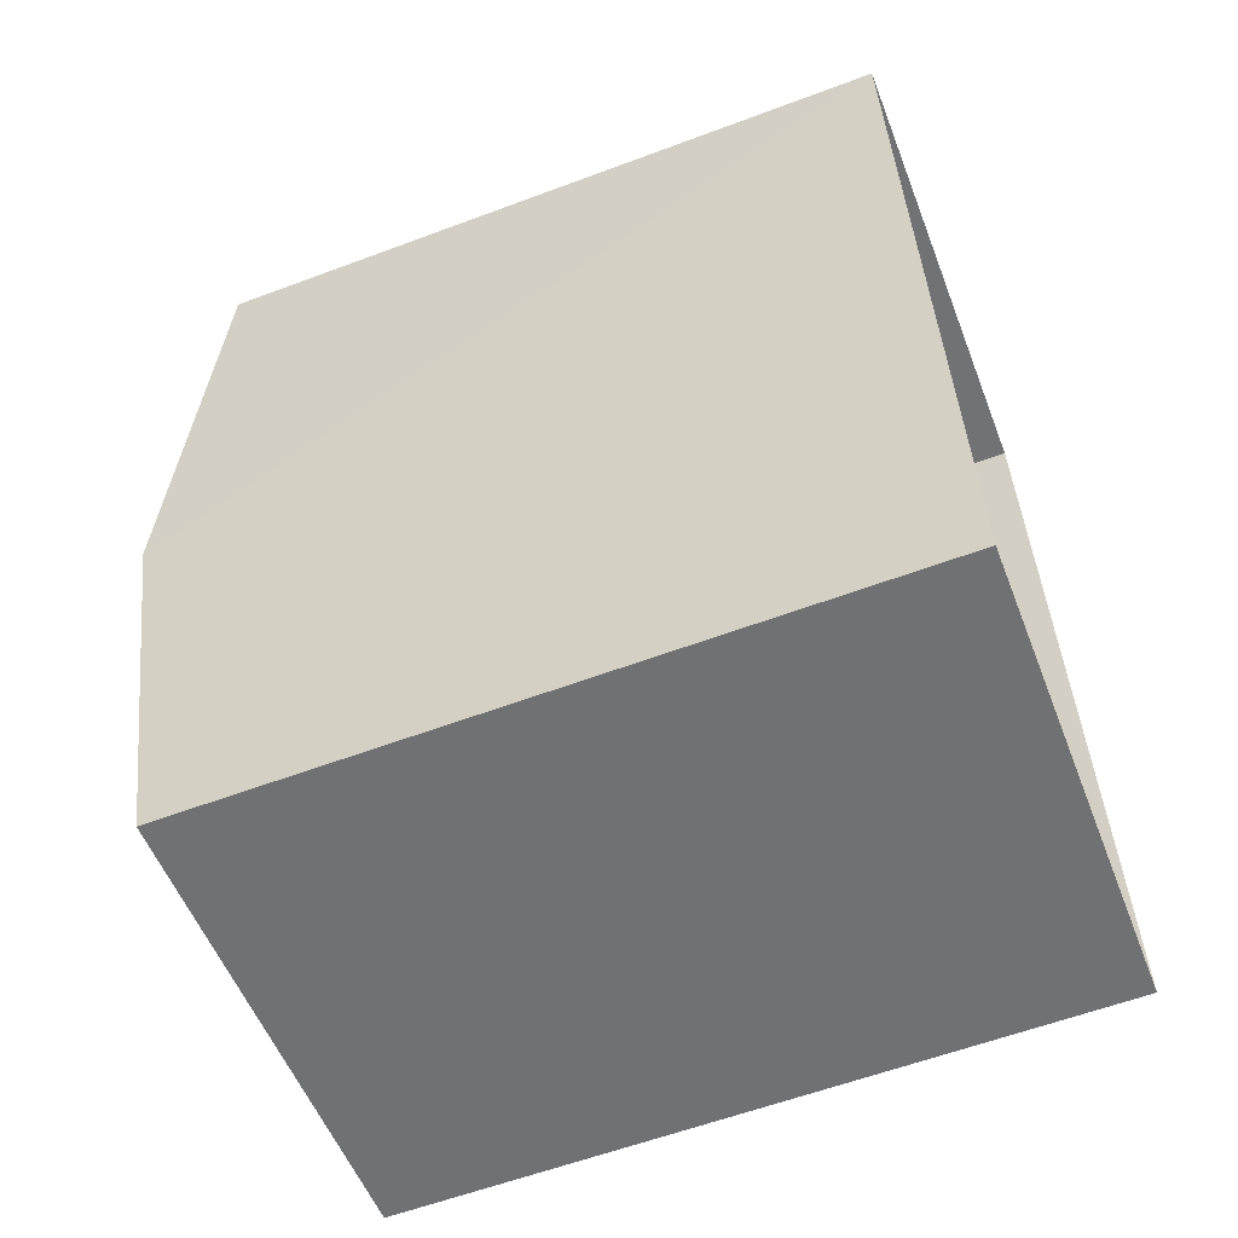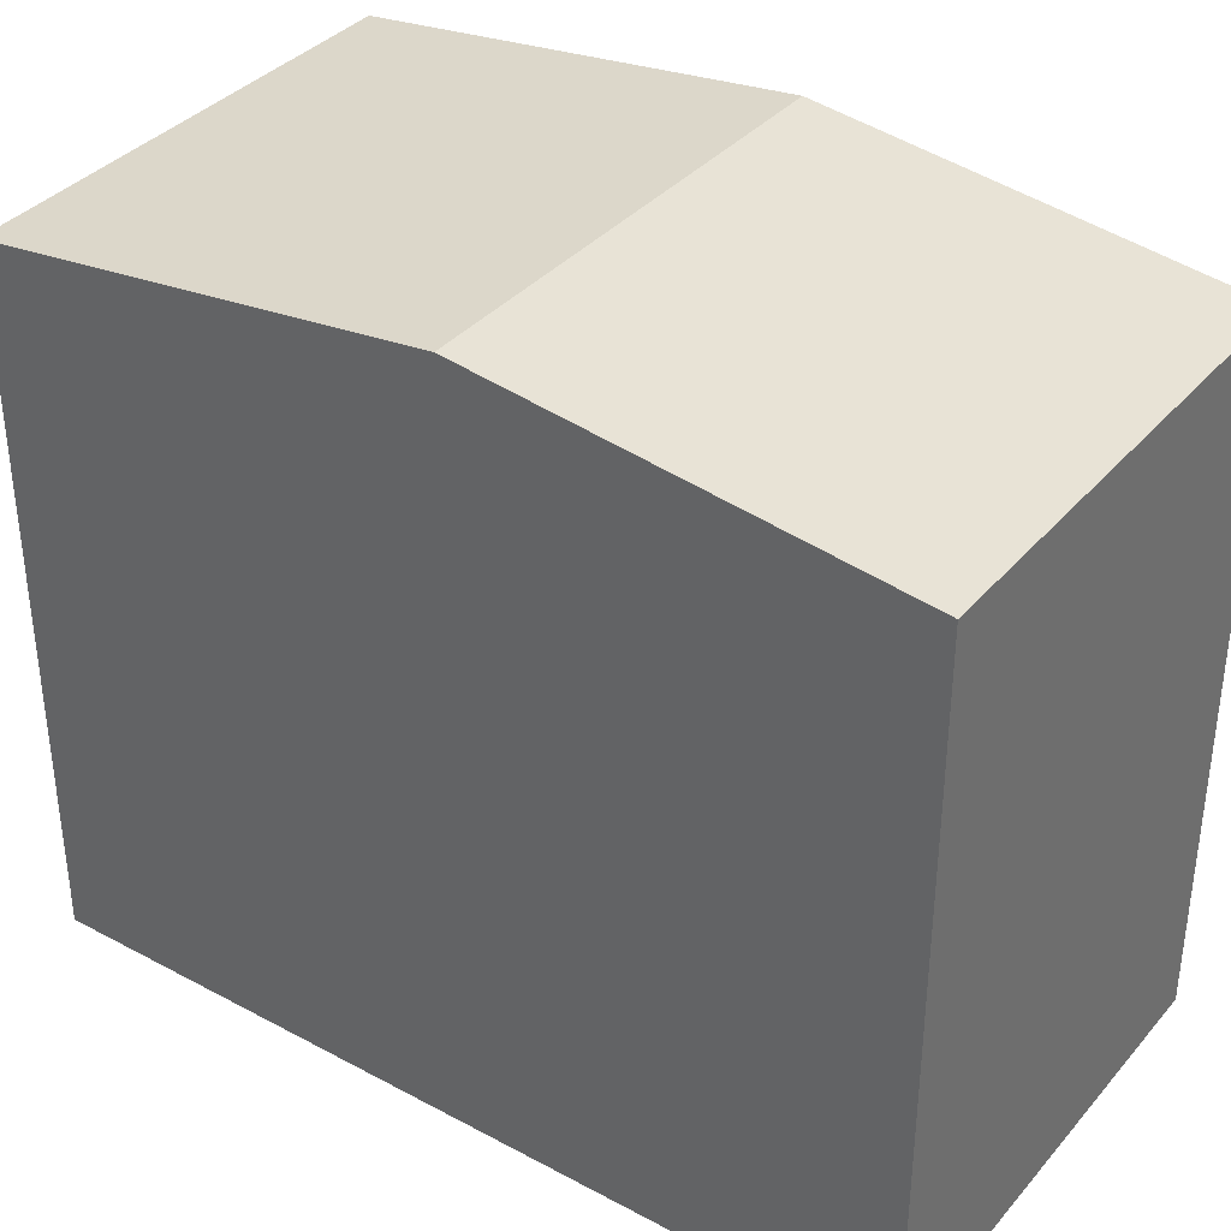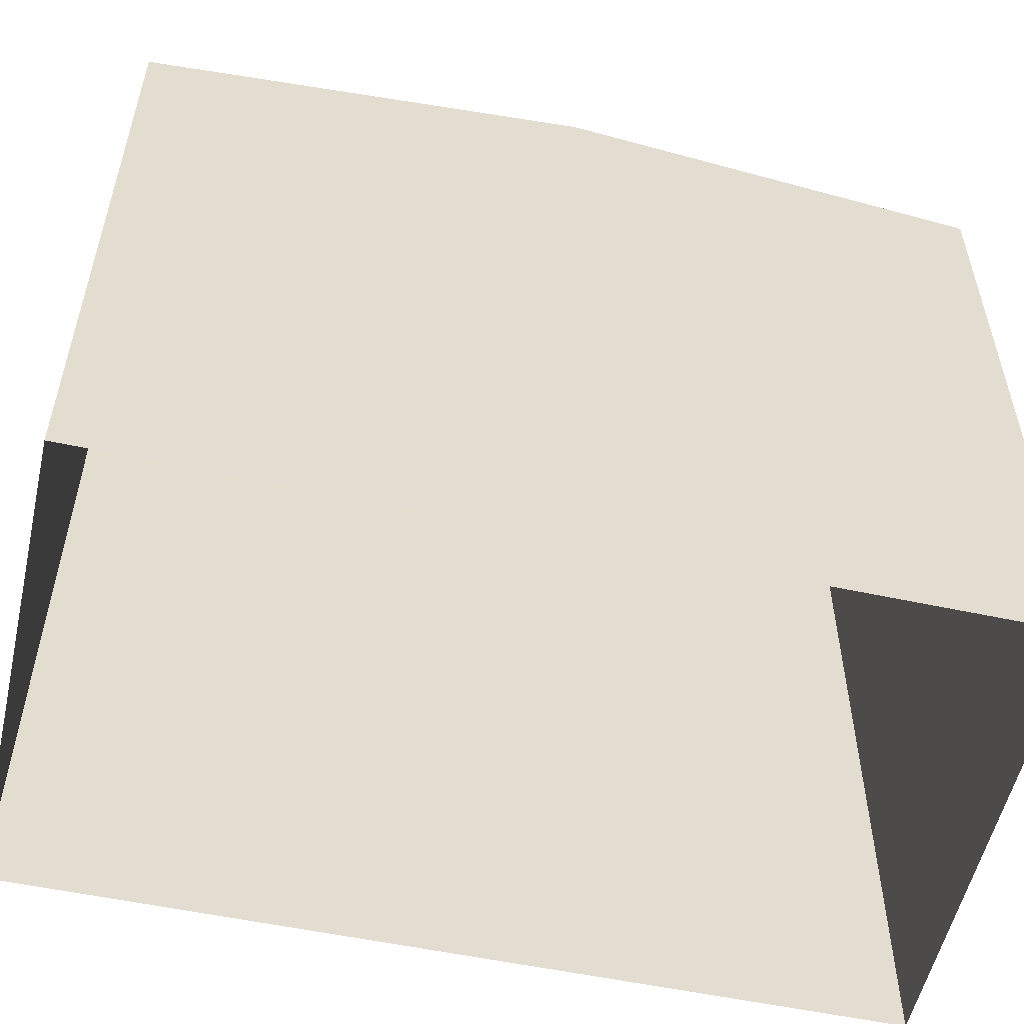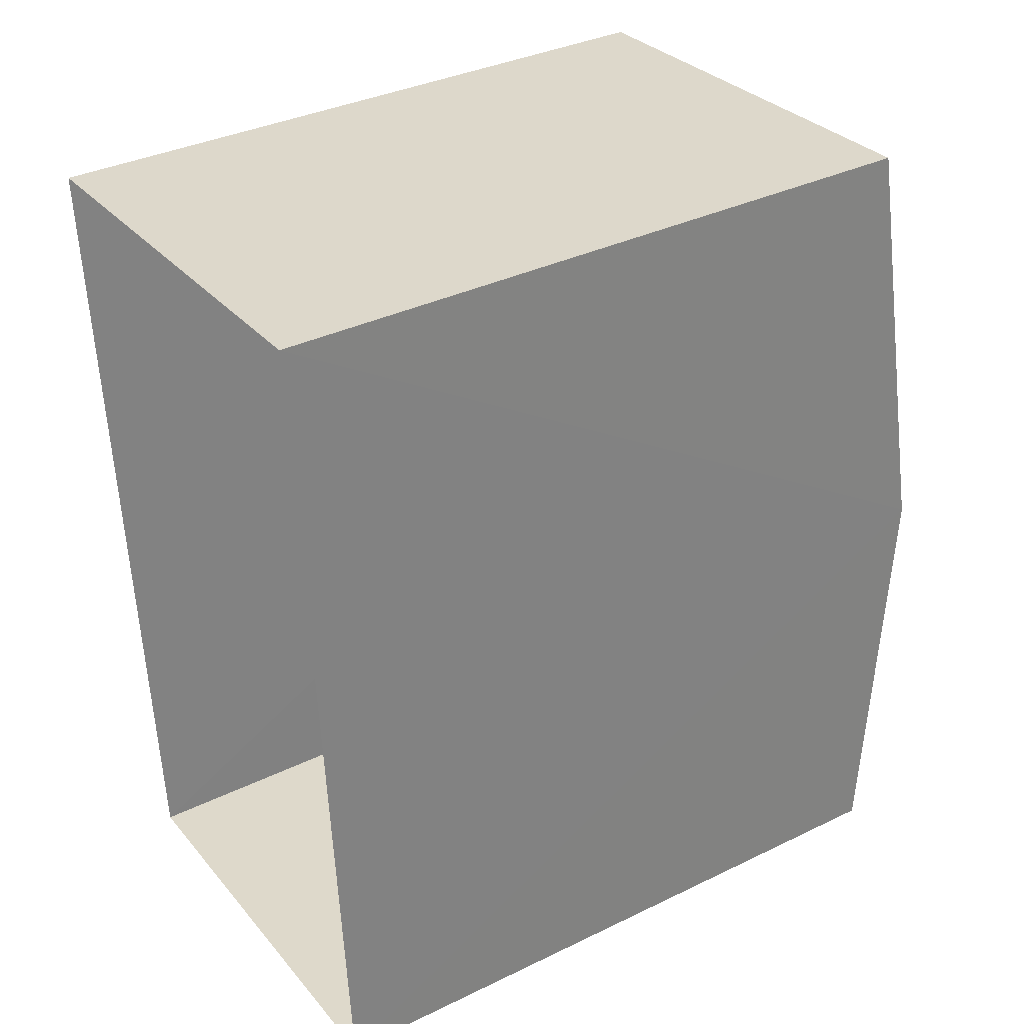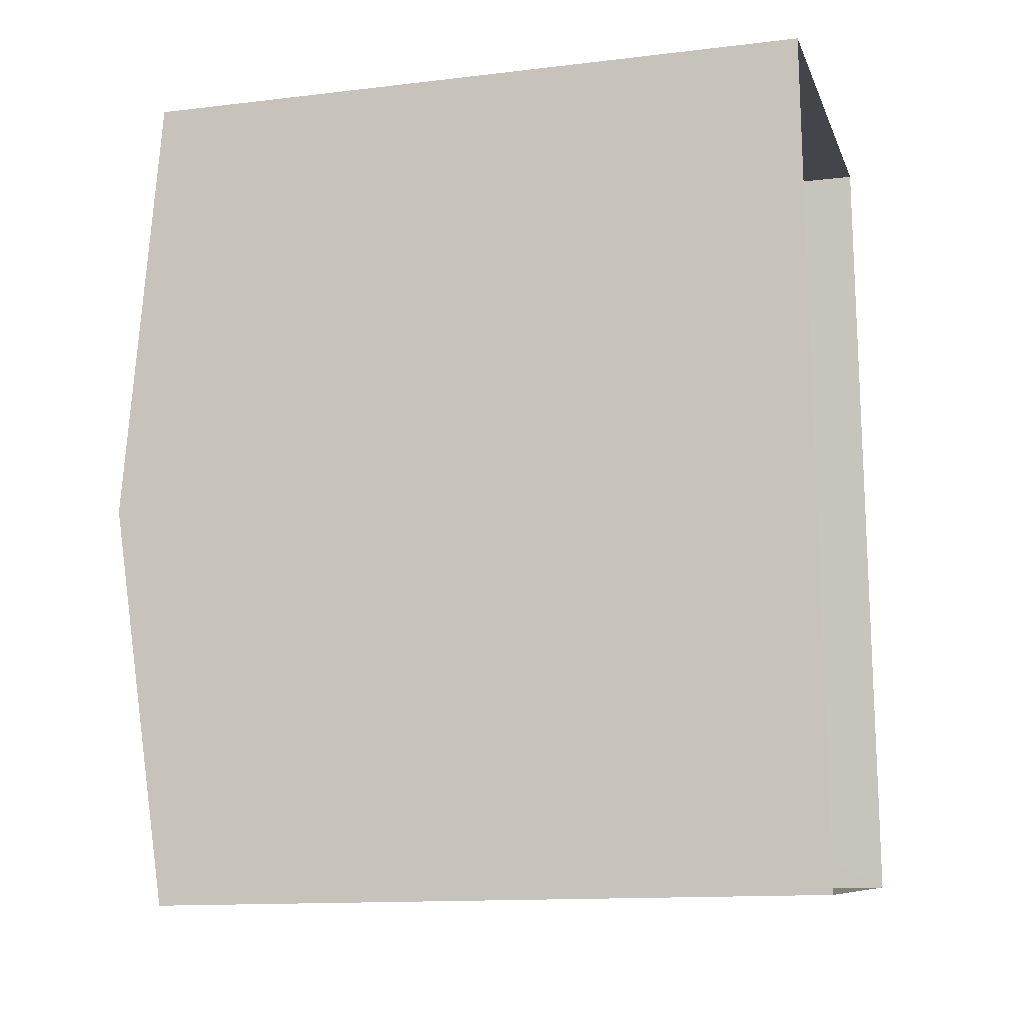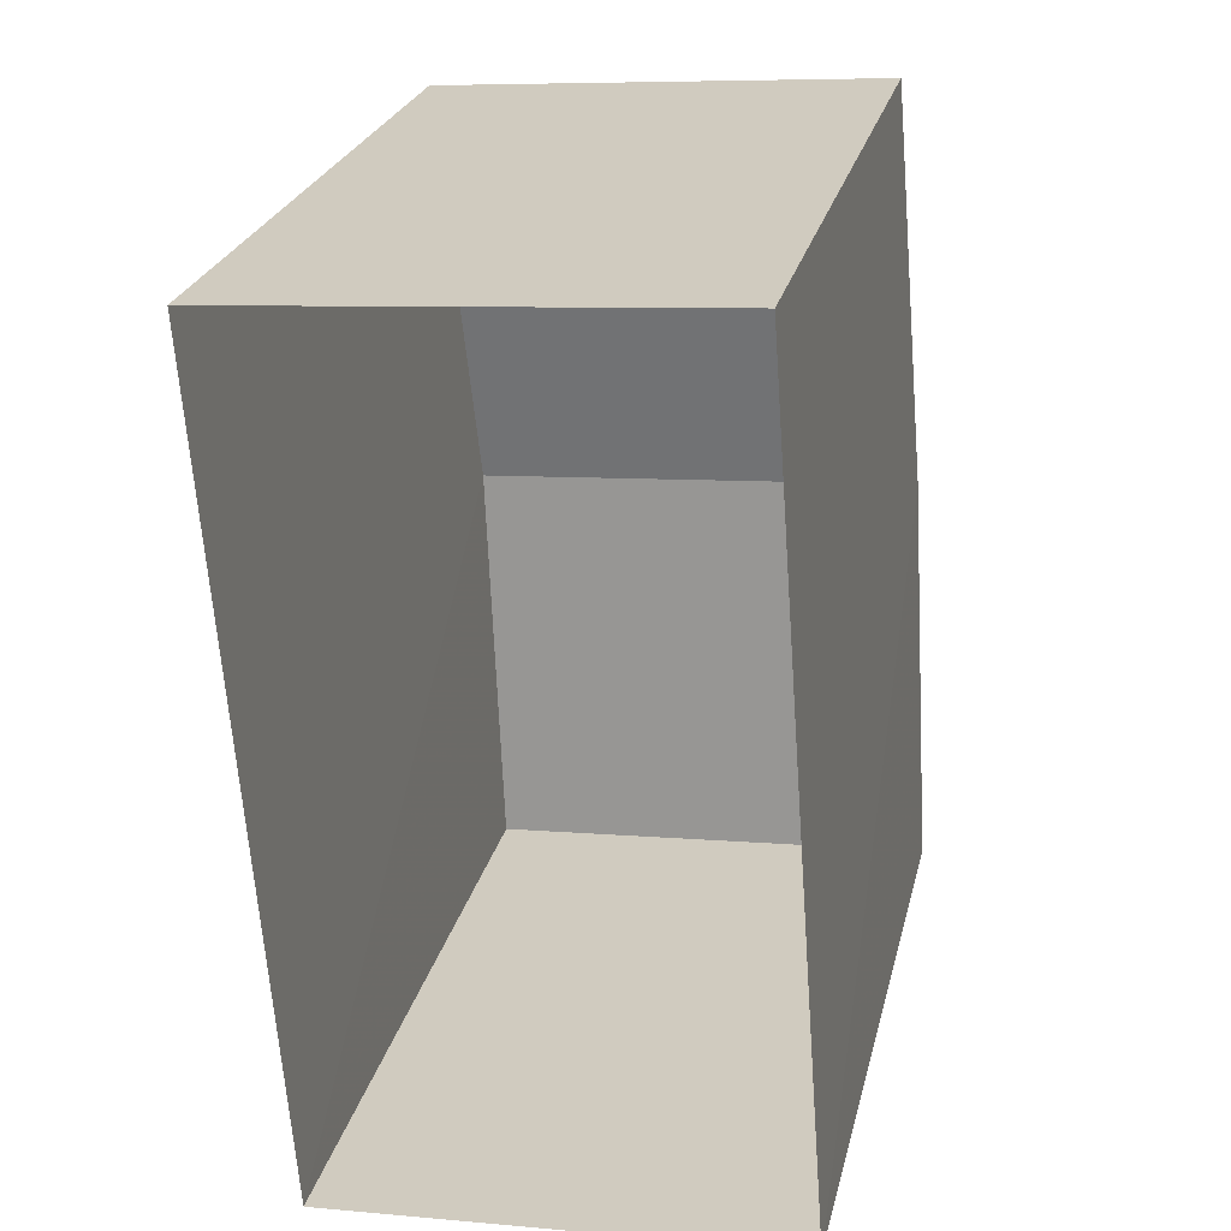
<metadata>
{"format":"obj","ext":"obj","renderer":"f3d","projection":"perspective","resolution":1024,"background":"white","views":[{"elev":-59.2,"azim":111.0,"up":"+Y"},{"elev":36.3,"azim":-59.2,"up":"+Z"},{"elev":-55.0,"azim":-106.9,"up":"+Z"},{"elev":35.7,"azim":-122.6,"up":"+Y"},{"elev":-13.3,"azim":105.2,"up":"+Y"},{"elev":25.7,"azim":-166.9,"up":"+Y"}]}
</metadata>
<code>
v -3.72e+05 -1.053e+05 25.88
v -3.72e+05 -1.053e+05 25.88
v -3.72e+05 -1.053e+05 25.88
v -3.72e+05 -1.053e+05 25.88
v -3.72e+05 -1.053e+05 33.1
v -3.72e+05 -1.053e+05 33.1
v -3.72e+05 -1.053e+05 33.62
v -3.72e+05 -1.053e+05 33.62
v -3.72e+05 -1.053e+05 33.1
v -3.72e+05 -1.053e+05 33.1
f 1 2 3
f 1 4 2
f 5 6 7
f 8 5 7
f 9 10 8
f 7 9 8
f 5 3 2
f 6 5 2
f 6 2 7
f 2 4 7
f 4 9 7
f 10 1 8
f 1 3 8
f 3 5 8
f 9 4 1
f 10 9 1

</code>
